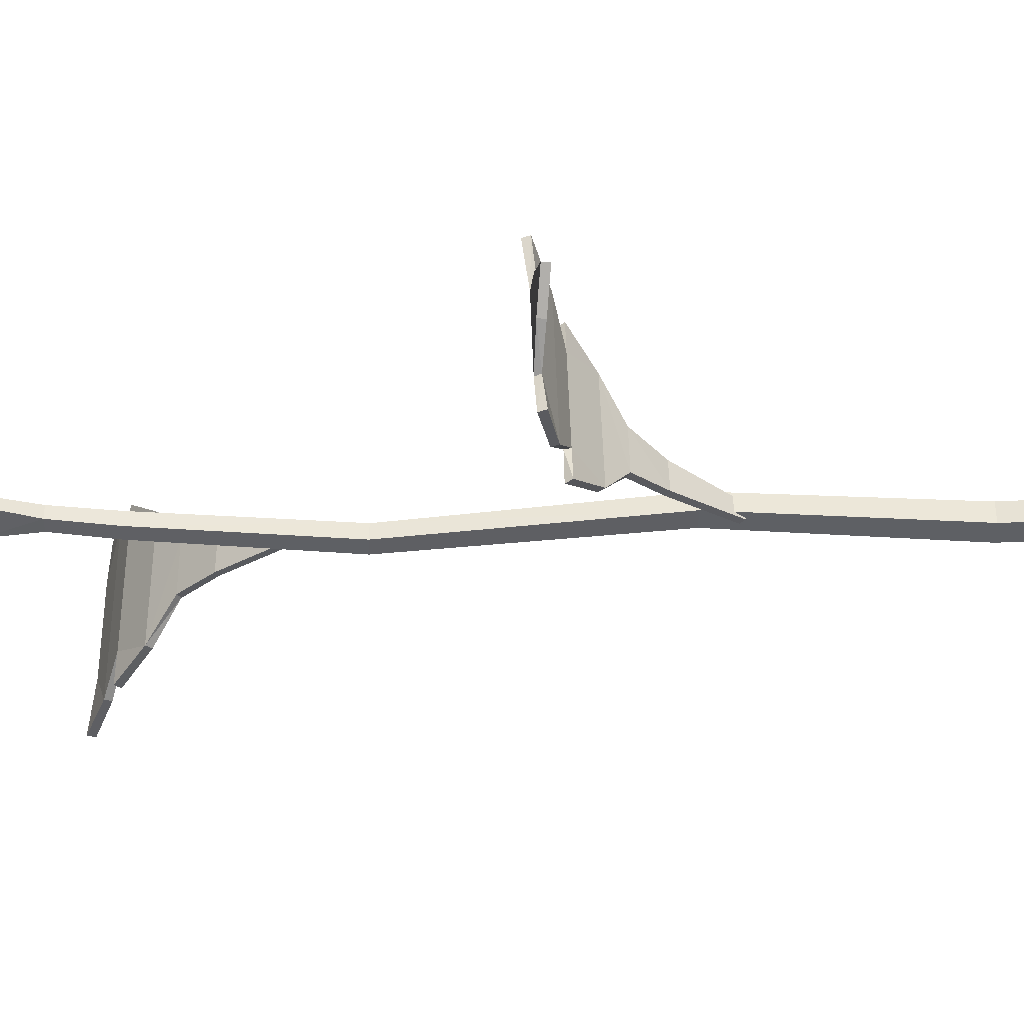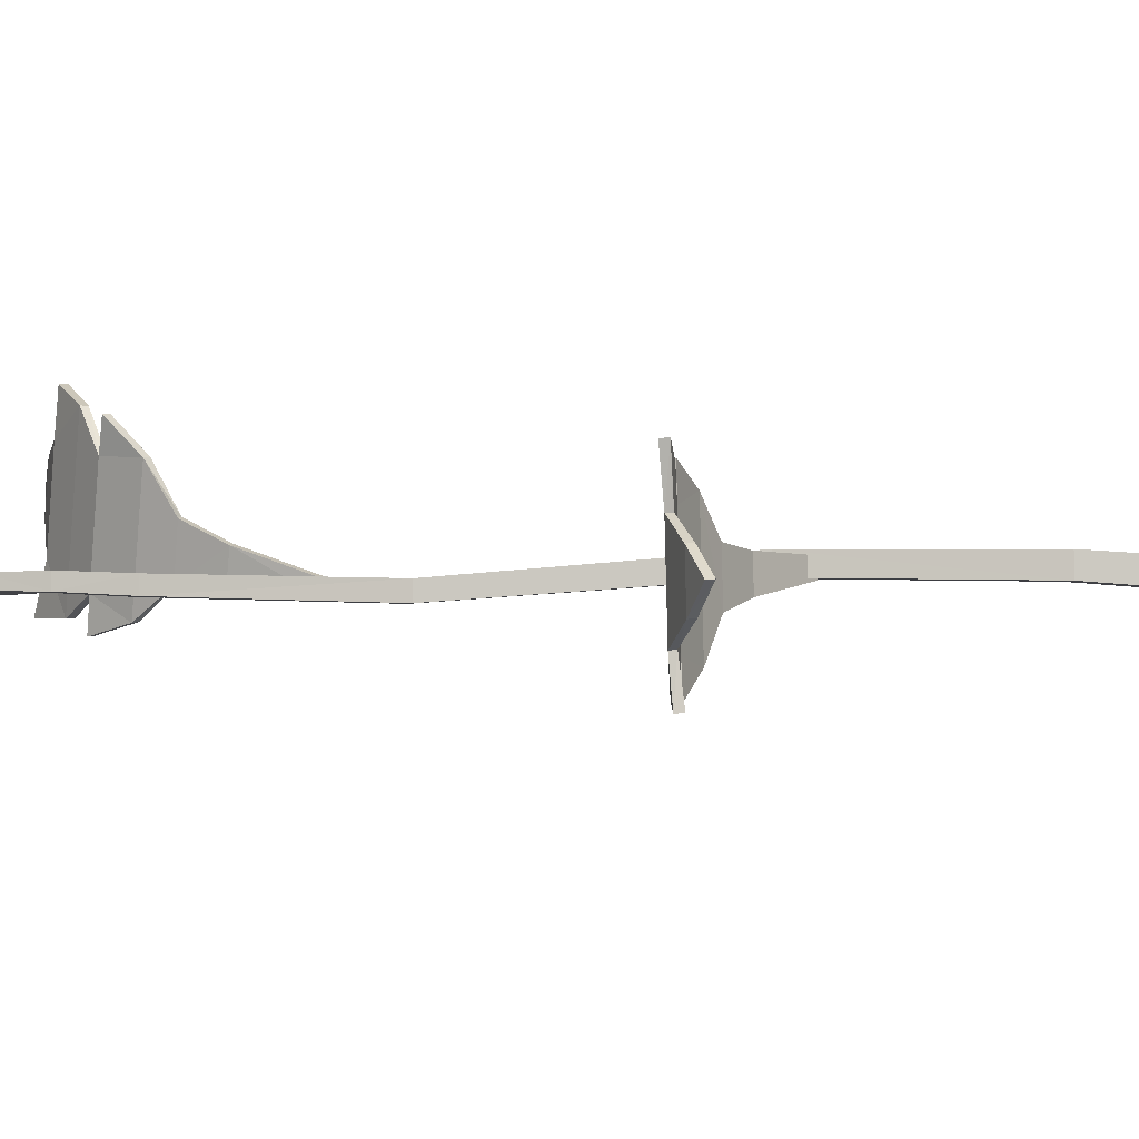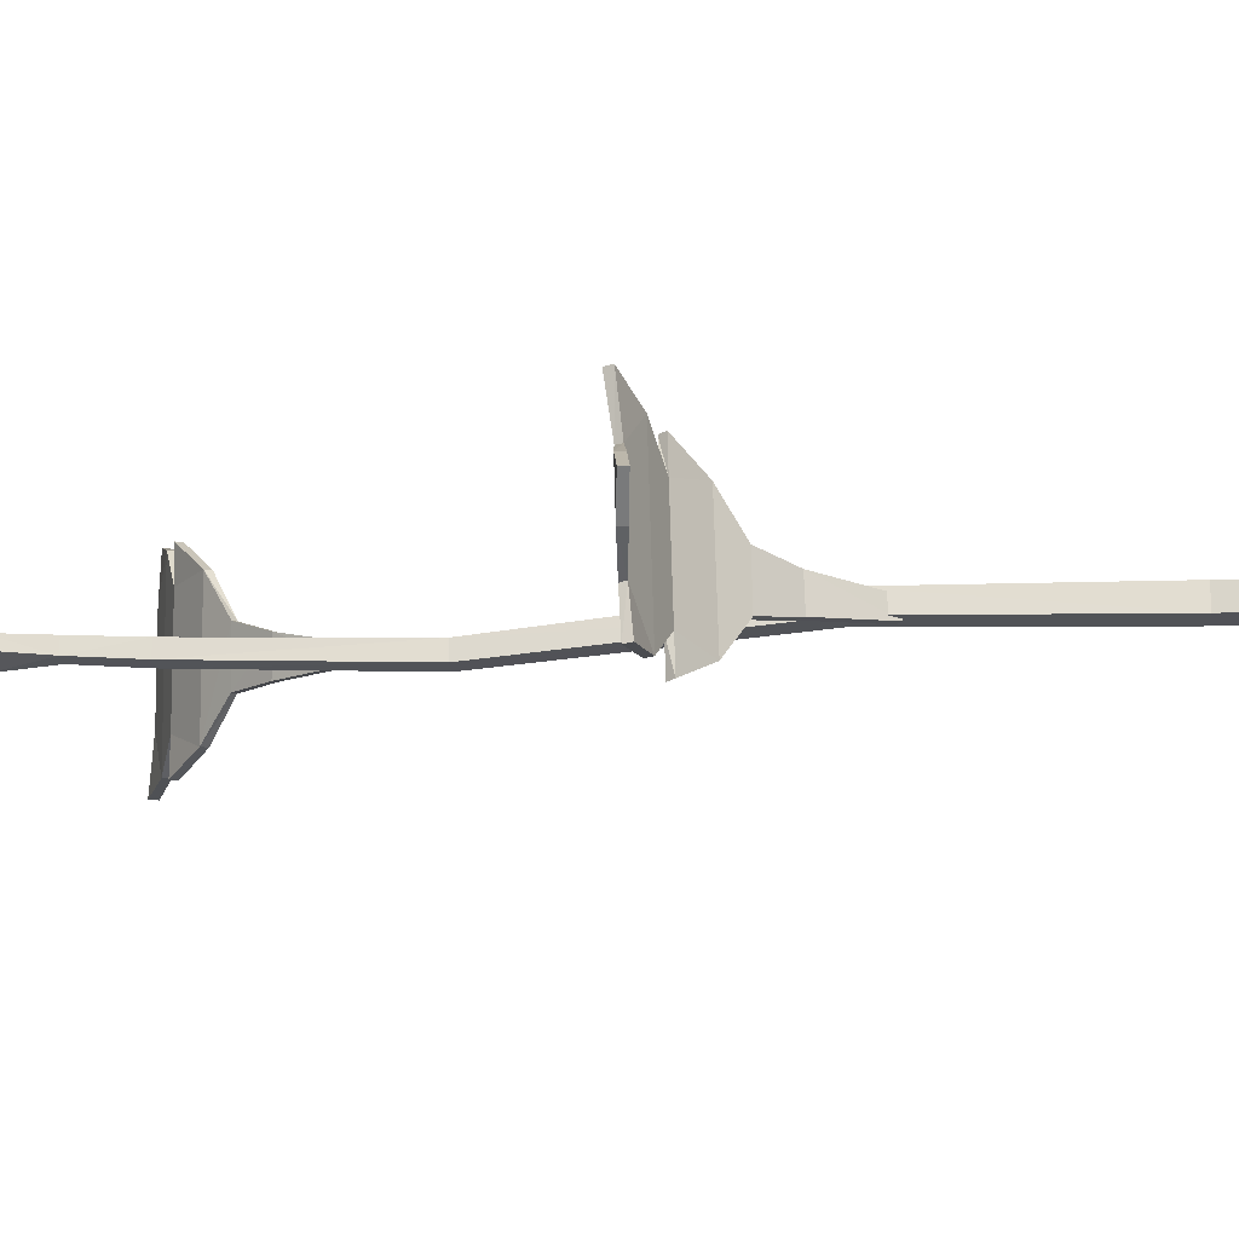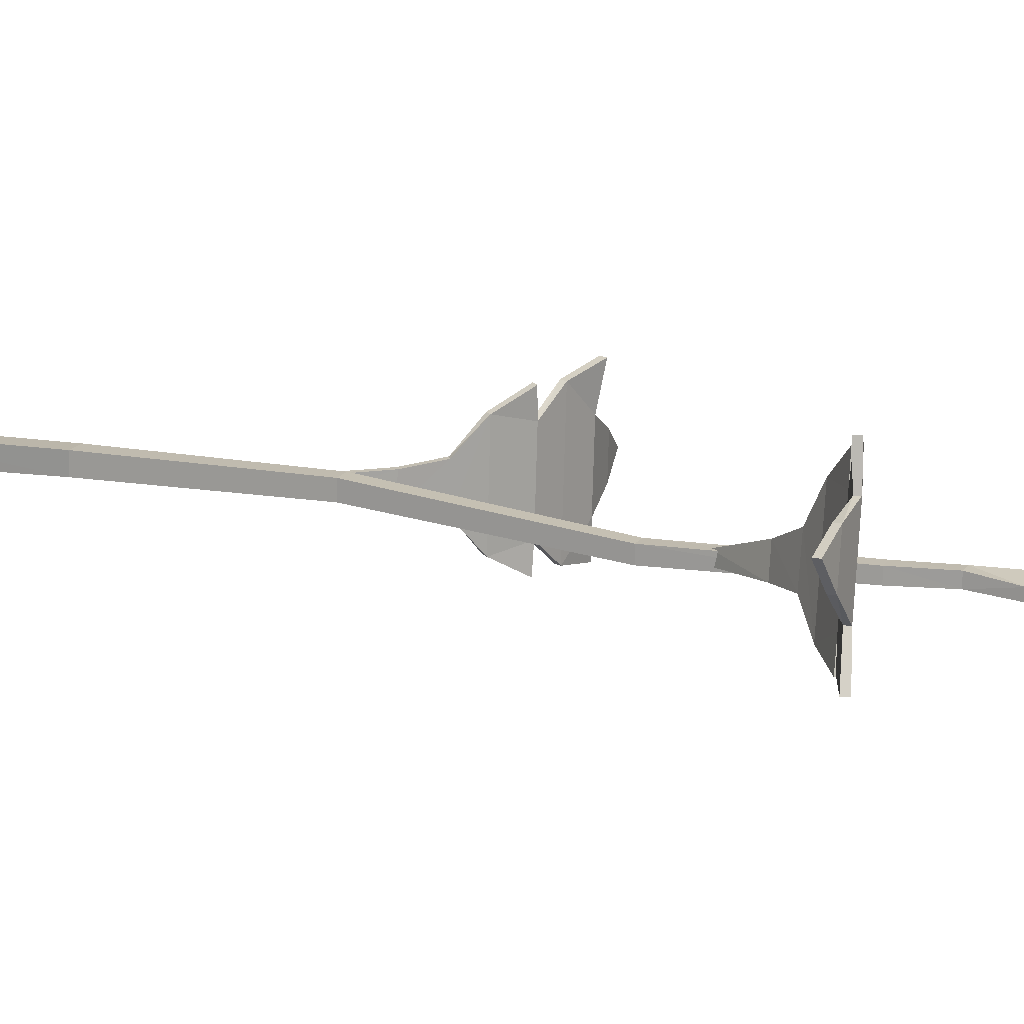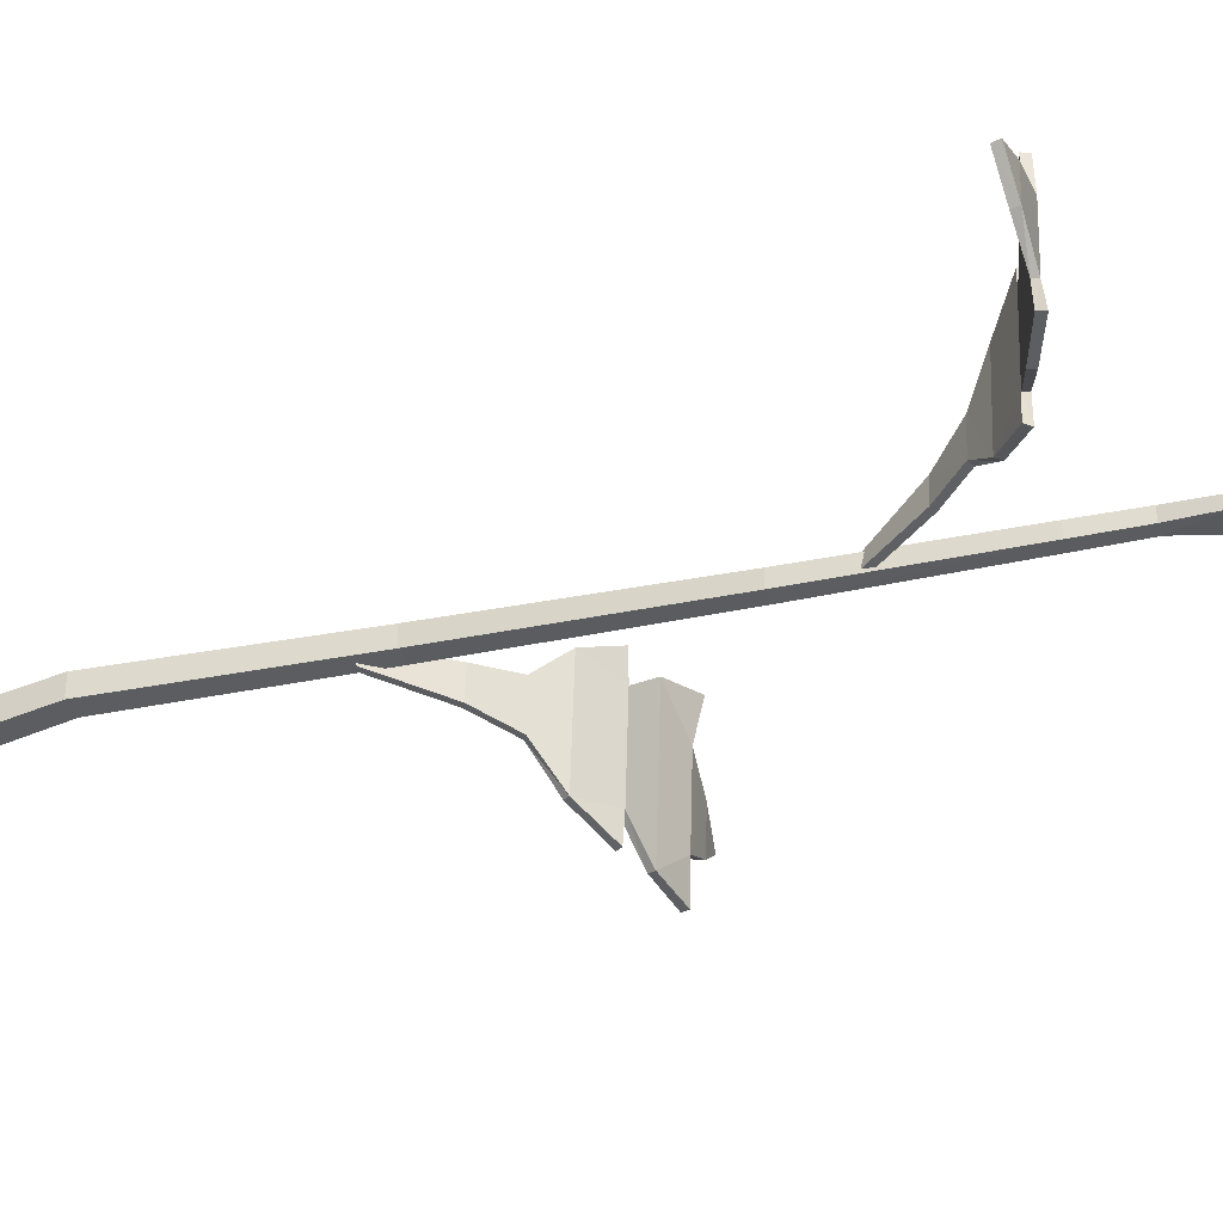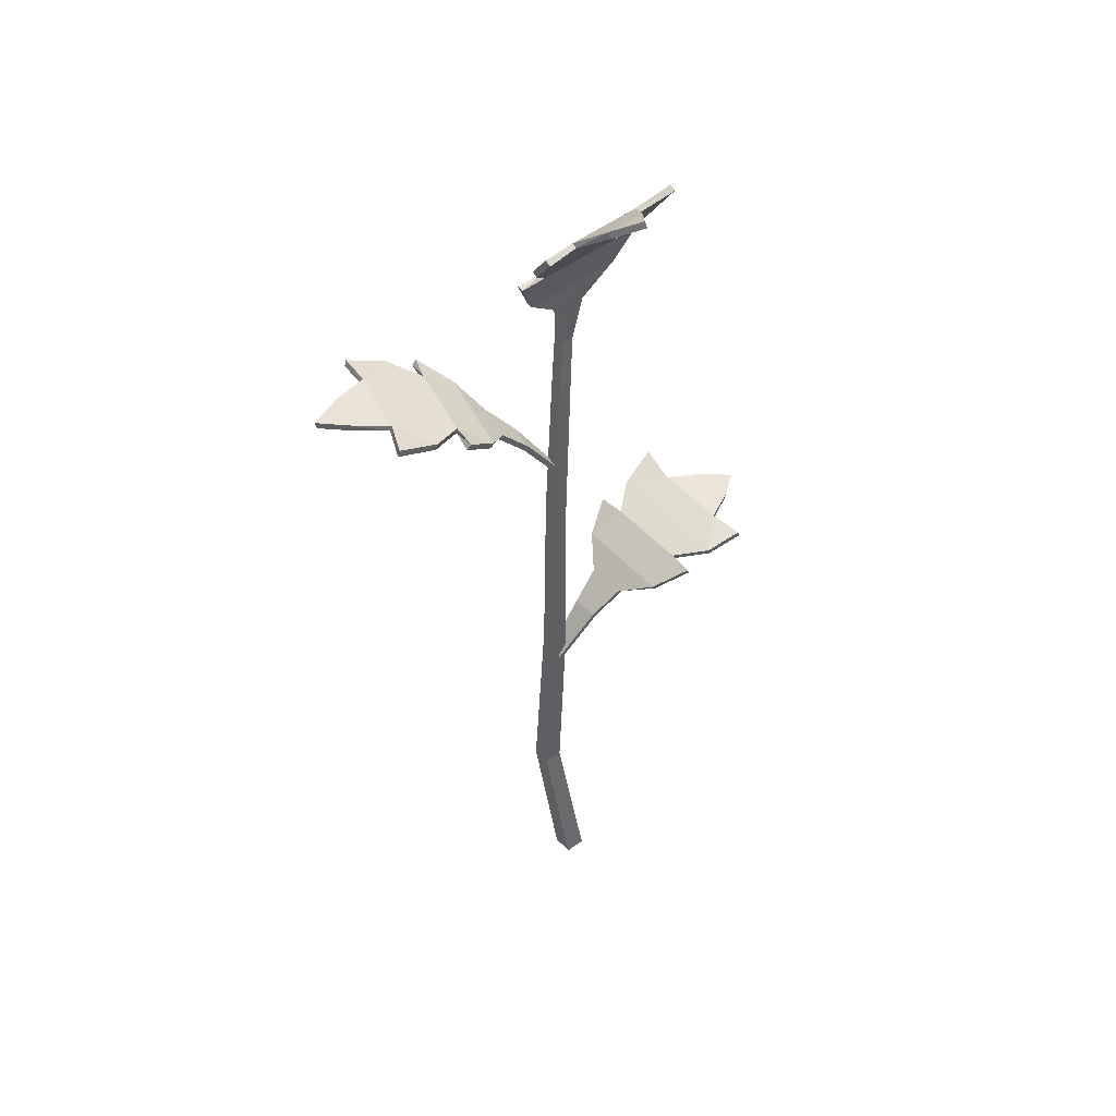
<metadata>
{"format":"obj","ext":"obj","renderer":"f3d","projection":"perspective","resolution":1024,"background":"white","views":[{"elev":-42.9,"azim":-91.1,"up":"+Z"},{"elev":-2.3,"azim":-104.5,"up":"+Z"},{"elev":-21.8,"azim":-86.6,"up":"+Z"},{"elev":15.7,"azim":111.9,"up":"+Z"},{"elev":-35.5,"azim":108.2,"up":"+Z"},{"elev":45.5,"azim":140.1,"up":"+Y"}]}
</metadata>
<code>
o Tomato_2_Cylinder.002
v -0.1562 0.3758 0.003211
v -0.1385 0.3817 0.04956
v -0.1066 0.3703 0.04199
v -0.08343 0.3631 0.04471
v -0.08303 0.3626 0.02368
v -0.04414 0.3301 0.009364
v -0.0598 0.3454 0.03189
v -0.02242 0.3085 0.006616
v 0.007946 0.2675 0.006155
v -0.156 0.3749 -0.02892
v -0.1352 0.3741 -0.06928
v -0.106 0.3675 -0.06415
v -0.0828 0.3602 -0.06494
v -0.08264 0.3608 -0.04391
v -0.05933 0.3432 -0.04858
v -0.04414 0.3295 -0.0232
v -0.1319 0.3767 -0.04177
v 0.00836 0.2667 -0.005958
v -0.02235 0.3078 -0.01521
v -0.1322 0.3783 0.01738
v -0.1369 0.3868 0.04919
v -0.157 0.3808 0.002845
v -0.1307 0.3822 0.01738
v -0.1052 0.3749 0.04165
v -0.08021 0.3673 0.04441
v -0.04008 0.3324 0.009169
v -0.0824 0.3666 0.02343
v -0.05696 0.3492 0.03166
v -0.01872 0.3109 0.006524
v 0.0111 0.2706 0.005976
v -0.1336 0.3792 -0.06965
v -0.1569 0.38 -0.02938
v -0.1303 0.3806 -0.04234
v -0.1046 0.372 -0.06448
v -0.07958 0.3644 -0.06519
v -0.0401 0.3318 -0.0232
v -0.08201 0.3648 -0.04427
v -0.05649 0.3471 -0.04886
v -0.01861 0.3103 -0.01533
v 0.01157 0.2696 -0.006173
v -0.1781 0.3733 -0.01292
v -0.179 0.3783 -0.01333
v 0.005658 0.631 -0.004727
v 0.009967 0.1348 -0.004622
v 0.02528 0.1348 -0.00461
v 0.02529 0.1348 0.01071
v 0.01447 0.4626 -0.006464
v 0.005803 0.6309 -0.01437
v 0.01553 0.6308 -0.01457
v 0.01541 0.6308 -0.004956
v 0.01448 0.4626 -0.01804
v 0.02604 0.4626 -0.01804
v 0.02607 0.4626 -0.006493
v 0.009992 0.1348 0.01073
v -0.01017 -0.006989 0.002812
v -0.01021 -0.006935 -0.01438
v 0.006978 -0.006932 0.002807
v 0.006941 -0.006883 -0.01438
v 0.008387 0.5912 -0.005614
v 0.008665 0.5911 -0.01597
v 0.01896 0.5911 -0.01616
v 0.0188 0.5911 -0.005908
v 0.002934 0.2911 -0.004895
v 0.01648 0.2911 -0.00492
v 0.01648 0.2911 0.008593
v 0.002968 0.2911 0.008587
v 0.1802 0.6094 0.02739
v 0.1753 0.6153 -0.02196
v 0.1426 0.6039 -0.023
v 0.1209 0.5967 -0.03171
v 0.115 0.5962 -0.01153
v 0.0737 0.5637 -0.007895
v 0.09471 0.579 -0.02553
v 0.05202 0.5421 -0.01093
v 0.02126 0.5012 -0.01555
v 0.1716 0.6085 0.05835
v 0.141 0.6077 0.09186
v 0.1142 0.6011 0.07927
v 0.09155 0.5938 0.07394
v 0.0969 0.5944 0.05361
v 0.07318 0.5768 0.05201
v 0.06517 0.5631 0.02353
v 0.145 0.6103 0.06444
v 0.01902 0.5003 -0.006862
v 0.04623 0.5415 0.01011
v 0.1608 0.6119 0.007438
v 0.1737 0.6204 -0.02203
v 0.181 0.6145 0.02798
v 0.1593 0.6158 0.007038
v 0.1411 0.6085 -0.02306
v 0.1177 0.6009 -0.03227
v 0.06973 0.566 -0.008771
v 0.1143 0.6002 -0.01144
v 0.09191 0.5828 -0.02605
v 0.04843 0.5445 -0.01181
v 0.01818 0.5044 -0.01621
v 0.1393 0.6128 0.09179
v 0.1723 0.6136 0.05903
v 0.1433 0.6142 0.06458
v 0.1127 0.6057 0.0792
v 0.08837 0.598 0.07333
v 0.06128 0.5654 0.02248
v 0.0962 0.5984 0.05378
v 0.07037 0.5807 0.05153
v 0.0426 0.5439 0.009247
v 0.01587 0.5032 -0.007494
v 0.1971 0.6069 0.0487
v 0.1979 0.6119 0.04933
v -0.00629 0.7678 -0.07602
v -0.05201 0.7611 -0.05708
v -0.04335 0.7331 -0.03851
v -0.04528 0.7134 -0.02414
v -0.02425 0.7132 -0.02469
v -0.003446 0.6642 -0.01456
v -0.03165 0.6853 -0.01614
v 0.02583 0.7677 -0.07727
v 0.06687 0.7555 -0.06222
v 0.06275 0.7327 -0.04262
v 0.06433 0.713 -0.02838
v 0.04332 0.7129 -0.0273
v 0.04879 0.685 -0.01926
v 0.01885 0.6644 -0.01675
v 0.0395 0.755 -0.05722
v -0.01963 0.7553 -0.05493
v -0.05158 0.7642 -0.05276
v -0.005954 0.7724 -0.07371
v -0.01958 0.7575 -0.05134
v -0.04296 0.7359 -0.03463
v -0.04486 0.7148 -0.01907
v -0.003217 0.6636 -0.006533
v -0.02397 0.7161 -0.02179
v -0.03132 0.6868 -0.01156
v 0.0673 0.7586 -0.0579
v 0.02626 0.7723 -0.07496
v 0.04012 0.7572 -0.05365
v 0.06313 0.7354 -0.03874
v 0.06469 0.7144 -0.02332
v 0.01895 0.6639 -0.008696
v 0.0437 0.7158 -0.02441
v 0.04917 0.6864 -0.01468
v 0.009079 0.7792 -0.09553
v 0.009463 0.7838 -0.09322
f 23 2 21
f 28 6 26
f 24 2 3
f 12 20 17
f 24 37 34
f 1 17 20
f 22 33 32
f 11 12 17
f 21 24 23
f 13 15 14
f 28 36 38
f 16 7 15
f 8 18 9
f 27 38 37
f 19 6 16
f 13 38 15
f 7 4 5
f 34 23 24
f 15 5 14
f 3 14 5
f 17 32 33
f 5 25 27
f 32 41 42
f 8 30 29
f 13 37 35
f 3 27 24
f 22 20 23
f 16 38 36
f 34 31 33
f 38 35 37
f 31 17 33
f 19 36 39
f 26 8 29
f 40 19 39
f 12 31 34
f 37 12 34
f 7 25 4
f 40 29 30
f 25 28 27
f 26 39 36
f 3 2 20
f 10 1 41
f 22 41 1
f 22 32 42
f 48 59 43
f 49 60 48
f 62 47 53
f 49 62 61
f 50 59 62
f 61 53 52
f 61 51 60
f 47 65 53
f 60 47 59
f 53 64 52
f 64 44 63
f 51 64 63
f 66 44 54
f 47 63 66
f 65 45 64
f 44 55 54
f 65 54 46
f 44 58 56
f 45 57 58
f 54 57 46
f 89 68 87
f 94 72 92
f 90 68 69
f 78 86 83
f 90 103 100
f 67 83 86
f 88 99 98
f 77 78 83
f 87 90 89
f 79 81 80
f 94 102 104
f 82 73 81
f 74 84 75
f 93 104 103
f 85 72 82
f 79 104 81
f 73 70 71
f 100 89 90
f 81 71 80
f 69 80 71
f 83 98 99
f 71 91 93
f 98 107 108
f 74 96 95
f 79 103 101
f 69 93 90
f 88 86 89
f 82 104 102
f 100 97 99
f 104 101 103
f 97 83 99
f 85 102 105
f 92 74 95
f 106 85 105
f 78 97 100
f 103 78 100
f 73 91 70
f 96 105 95
f 91 94 93
f 92 105 102
f 69 68 86
f 76 67 107
f 88 107 67
f 88 98 108
f 127 110 125
f 132 114 130
f 128 110 111
f 118 124 123
f 128 139 136
f 109 123 124
f 126 135 134
f 117 118 123
f 125 128 127
f 119 121 120
f 132 138 140
f 122 115 121
f 131 140 139
f 119 140 121
f 115 112 113
f 136 127 128
f 121 113 120
f 111 120 113
f 123 134 135
f 113 129 131
f 134 141 142
f 119 139 137
f 111 131 128
f 126 124 127
f 122 140 138
f 136 133 135
f 140 137 139
f 133 123 135
f 118 133 136
f 139 118 136
f 115 129 112
f 129 132 131
f 111 110 124
f 116 109 141
f 126 141 109
f 126 134 142
f 130 48 43
f 122 48 114
f 138 43 50
f 138 49 122
f 23 20 2
f 28 7 6
f 24 21 2
f 12 3 20
f 24 27 37
f 1 10 17
f 22 23 33
f 28 26 36
f 16 6 7
f 8 19 18
f 27 28 38
f 19 8 6
f 13 35 38
f 34 33 23
f 15 7 5
f 3 12 14
f 17 10 32
f 5 4 25
f 32 10 41
f 8 9 30
f 13 14 37
f 3 5 27
f 22 1 20
f 16 15 38
f 31 11 17
f 19 16 36
f 26 6 8
f 40 18 19
f 12 11 31
f 37 14 12
f 7 28 25
f 40 39 29
f 26 29 39
f 22 42 41
f 48 60 59
f 49 61 60
f 62 59 47
f 49 50 62
f 50 43 59
f 61 62 53
f 61 52 51
f 47 66 65
f 60 51 47
f 53 65 64
f 64 45 44
f 51 52 64
f 66 63 44
f 47 51 63
f 65 46 45
f 44 56 55
f 65 66 54
f 44 45 58
f 45 46 57
f 54 55 57
f 89 86 68
f 94 73 72
f 90 87 68
f 78 69 86
f 90 93 103
f 67 76 83
f 88 89 99
f 94 92 102
f 82 72 73
f 74 85 84
f 93 94 104
f 85 74 72
f 79 101 104
f 100 99 89
f 81 73 71
f 69 78 80
f 83 76 98
f 71 70 91
f 98 76 107
f 74 75 96
f 79 80 103
f 69 71 93
f 88 67 86
f 82 81 104
f 97 77 83
f 85 82 102
f 92 72 74
f 106 84 85
f 78 77 97
f 103 80 78
f 73 94 91
f 96 106 105
f 92 95 105
f 88 108 107
f 127 124 110
f 132 115 114
f 128 125 110
f 118 111 124
f 128 131 139
f 109 116 123
f 126 127 135
f 132 130 138
f 122 114 115
f 131 132 140
f 119 137 140
f 136 135 127
f 121 115 113
f 111 118 120
f 123 116 134
f 113 112 129
f 134 116 141
f 119 120 139
f 111 113 131
f 126 109 124
f 122 121 140
f 133 117 123
f 118 117 133
f 139 120 118
f 115 132 129
f 126 142 141
f 130 114 48
f 122 49 48
f 138 130 43
f 138 50 49

</code>
